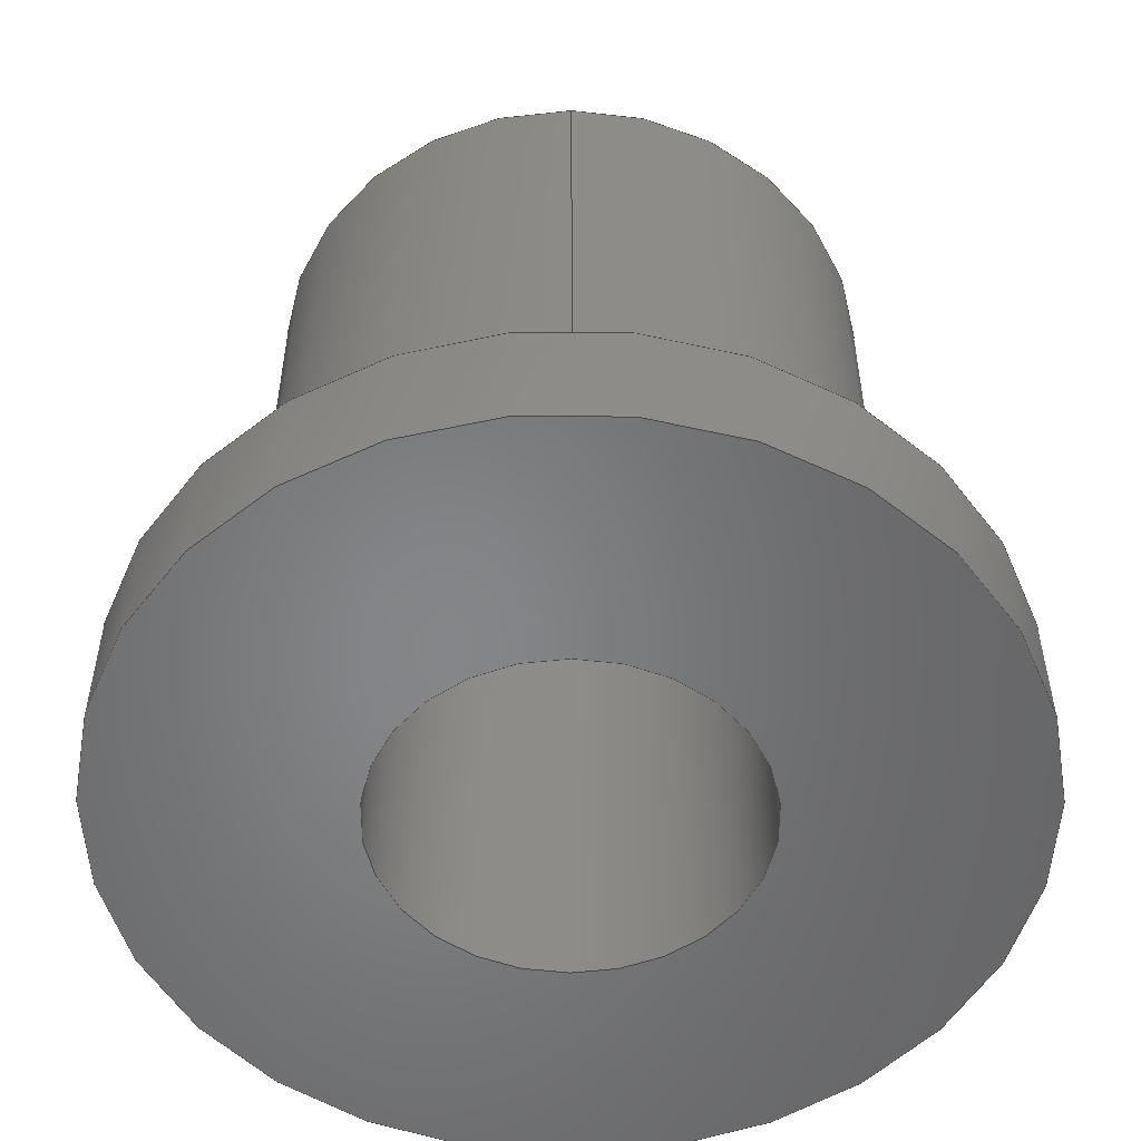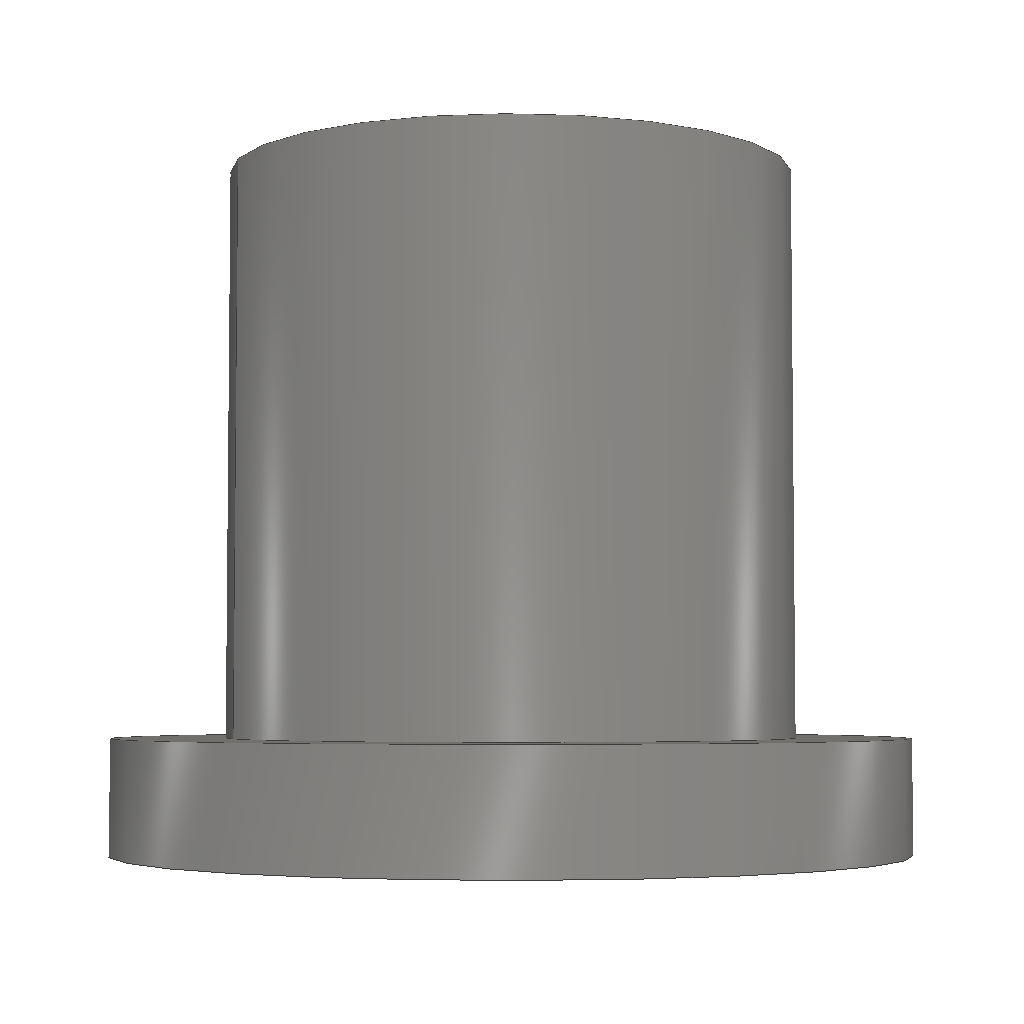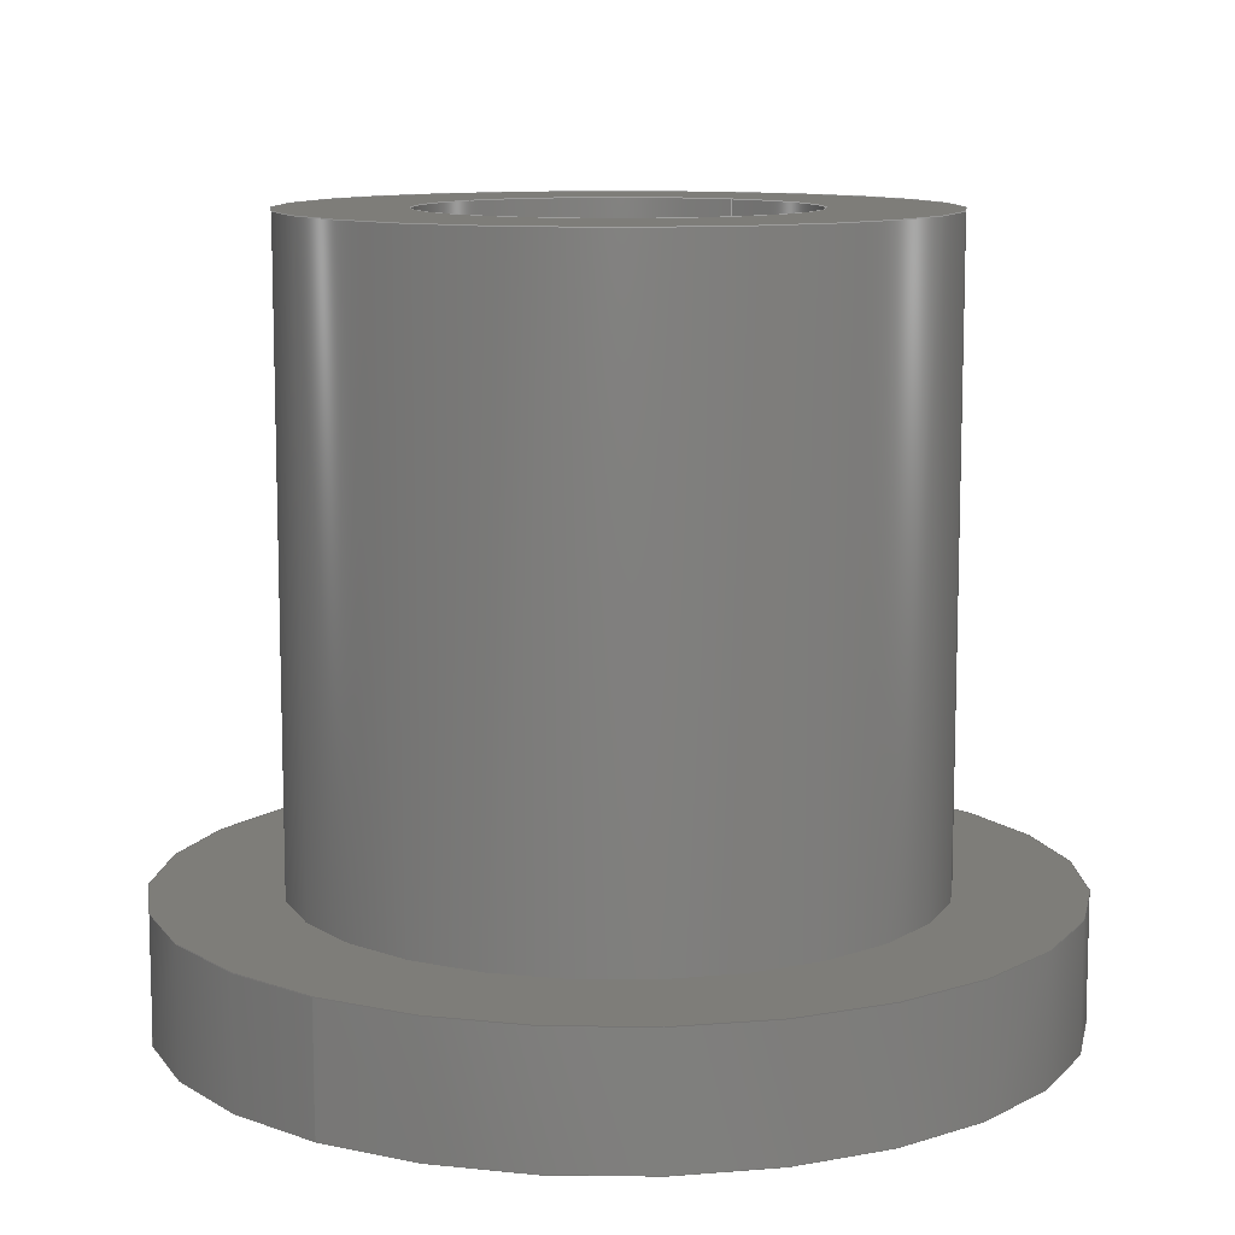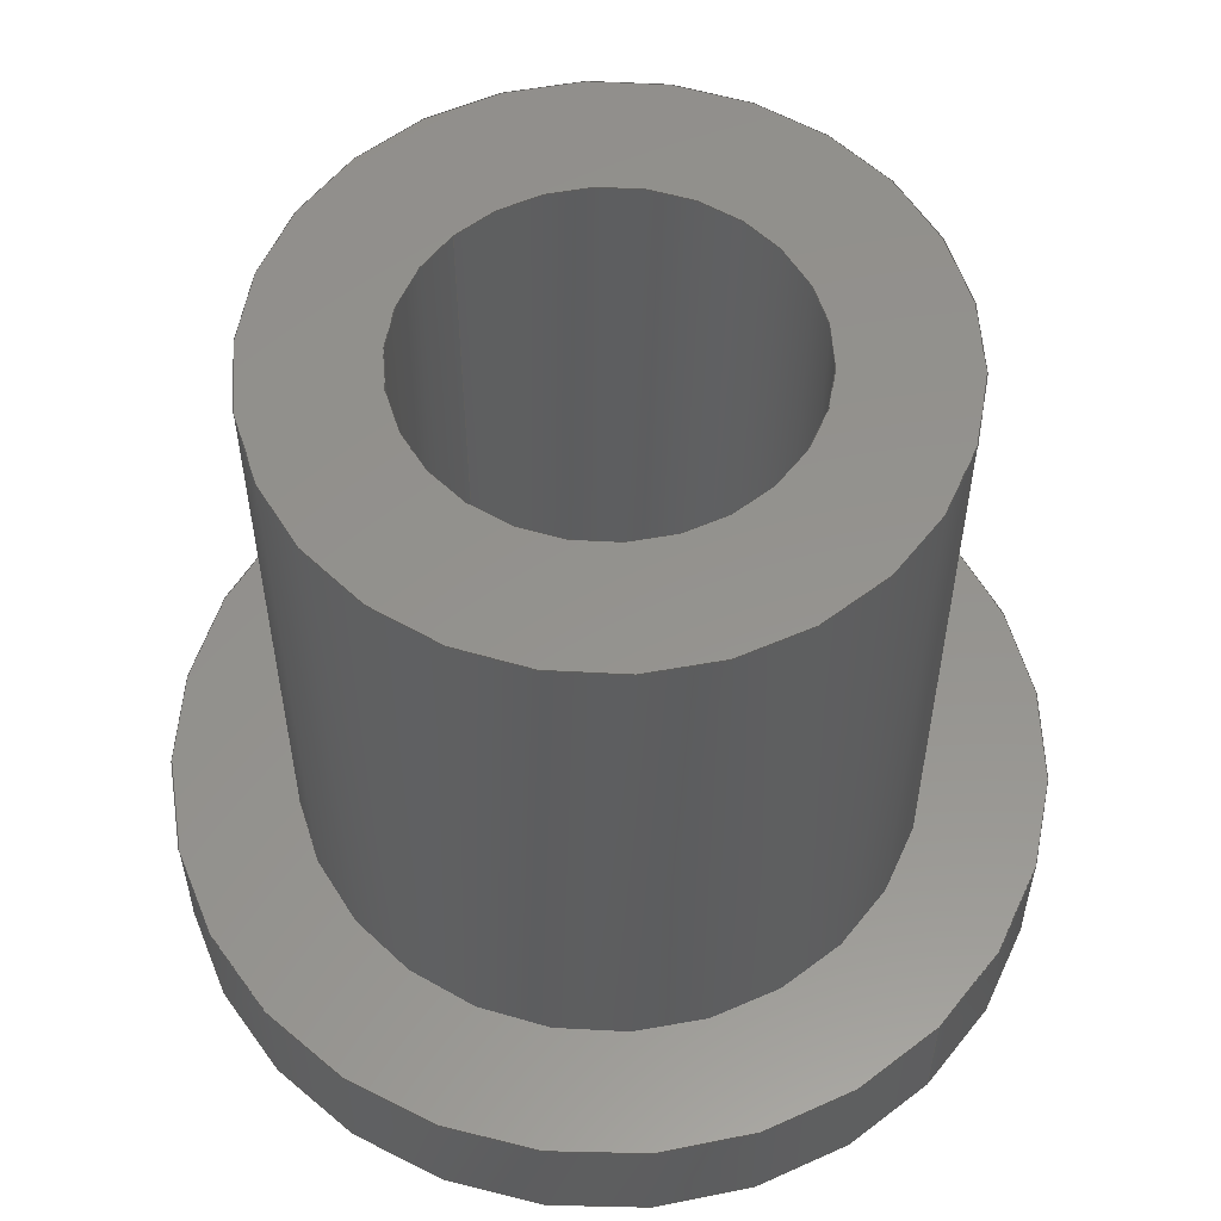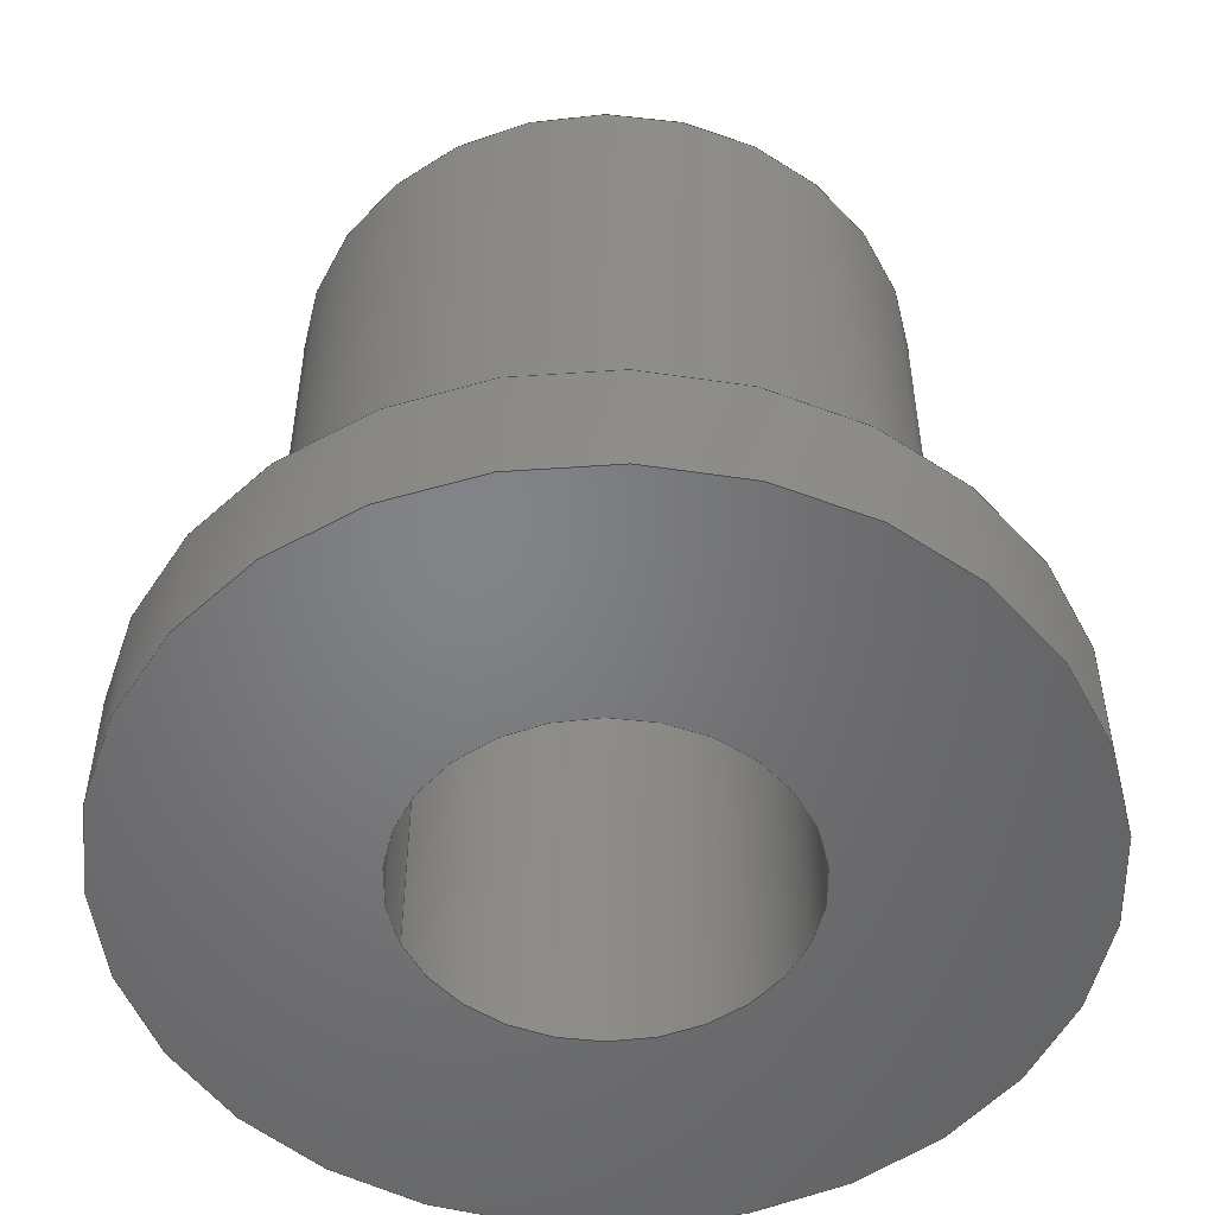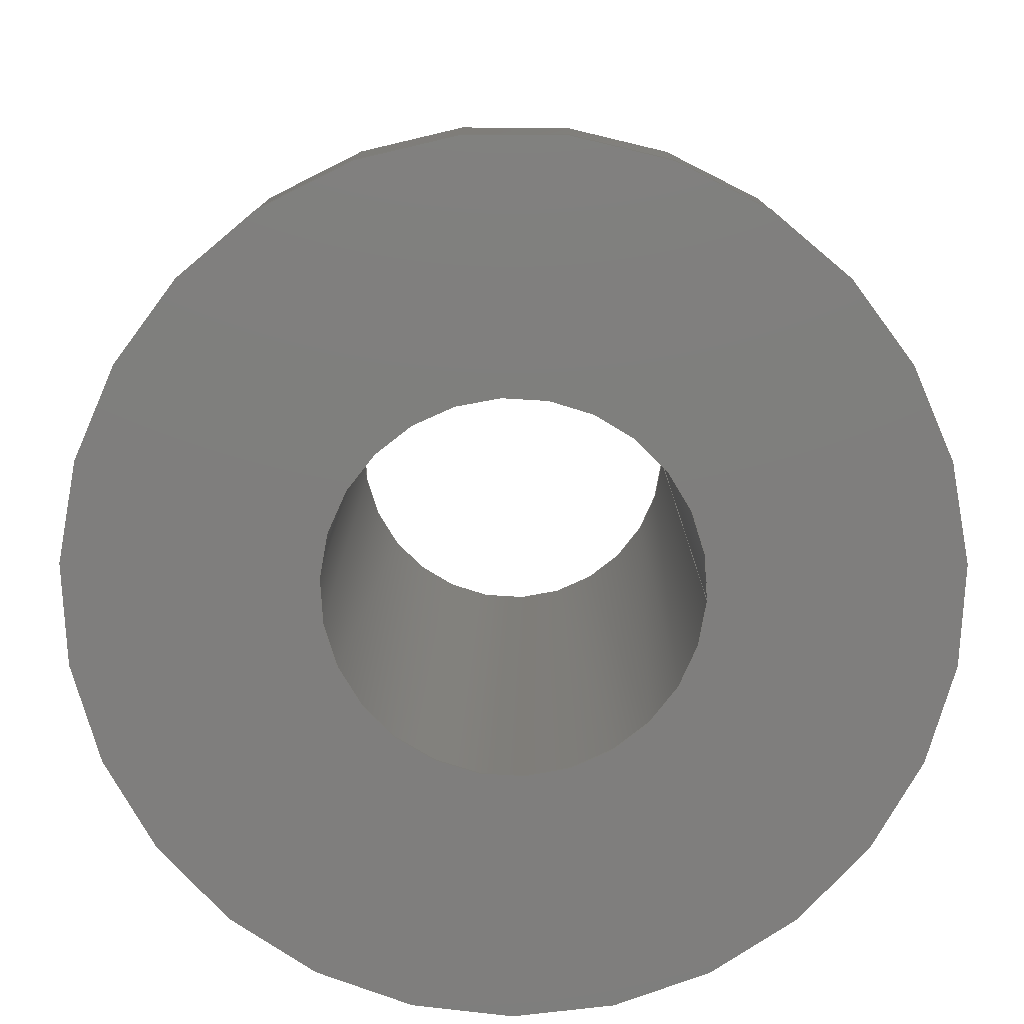
<metadata>
{"format":"step","ext":"step","renderer":"f3d","projection":"perspective","resolution":1024,"background":"white","views":[{"elev":-53.0,"azim":89.8,"up":"+Y"},{"elev":-4.3,"azim":160.4,"up":"+Y"},{"elev":10.6,"azim":-55.0,"up":"+Y"},{"elev":56.2,"azim":-135.3,"up":"+Y"},{"elev":-51.4,"azim":-159.1,"up":"+Y"},{"elev":-78.5,"azim":-3.4,"up":"+Y"}]}
</metadata>
<code>
ISO-10303-21;
DATA;
#1=MECHANICAL_DESIGN_GEOMETRIC_PRESENTATION_REPRESENTATION('',(#4),#161);
#2=SHAPE_REPRESENTATION_RELATIONSHIP('SRR','None',#168,#3);
#3=ADVANCED_BREP_SHAPE_REPRESENTATION('',(#5),#160);
#4=STYLED_ITEM('',(#178),#5);
#5=MANIFOLD_SOLID_BREP('Body1',#81);
#6=FACE_BOUND('',#21,.T.);
#7=FACE_BOUND('',#24,.T.);
#8=FACE_BOUND('',#26,.T.);
#9=PLANE('',#101);
#10=PLANE('',#105);
#11=PLANE('',#106);
#12=FACE_OUTER_BOUND('',#18,.T.);
#13=FACE_OUTER_BOUND('',#19,.T.);
#14=FACE_OUTER_BOUND('',#20,.T.);
#15=FACE_OUTER_BOUND('',#22,.T.);
#16=FACE_OUTER_BOUND('',#23,.T.);
#17=FACE_OUTER_BOUND('',#25,.T.);
#18=EDGE_LOOP('',(#54,#55,#56,#57));
#19=EDGE_LOOP('',(#58,#59,#60,#61));
#20=EDGE_LOOP('',(#62));
#21=EDGE_LOOP('',(#63));
#22=EDGE_LOOP('',(#64,#65,#66,#67));
#23=EDGE_LOOP('',(#68));
#24=EDGE_LOOP('',(#69));
#25=EDGE_LOOP('',(#70));
#26=EDGE_LOOP('',(#71));
#27=LINE('',#141,#30);
#28=LINE('',#147,#31);
#29=LINE('',#154,#32);
#30=VECTOR('',#113,0.3);
#31=VECTOR('',#120,0.5);
#32=VECTOR('',#129,0.7);
#33=CIRCLE('',#96,0.3);
#34=CIRCLE('',#97,0.3);
#35=CIRCLE('',#99,0.5);
#36=CIRCLE('',#100,0.5);
#37=CIRCLE('',#102,0.7);
#38=CIRCLE('',#104,0.7);
#39=VERTEX_POINT('',#138);
#40=VERTEX_POINT('',#140);
#41=VERTEX_POINT('',#144);
#42=VERTEX_POINT('',#146);
#43=VERTEX_POINT('',#150);
#44=VERTEX_POINT('',#153);
#45=EDGE_CURVE('',#39,#39,#33,.T.);
#46=EDGE_CURVE('',#39,#40,#27,.T.);
#47=EDGE_CURVE('',#40,#40,#34,.T.);
#48=EDGE_CURVE('',#41,#41,#35,.T.);
#49=EDGE_CURVE('',#41,#42,#28,.T.);
#50=EDGE_CURVE('',#42,#42,#36,.T.);
#51=EDGE_CURVE('',#43,#43,#37,.T.);
#52=EDGE_CURVE('',#43,#44,#29,.T.);
#53=EDGE_CURVE('',#44,#44,#38,.T.);
#54=ORIENTED_EDGE('',*,*,#45,.F.);
#55=ORIENTED_EDGE('',*,*,#46,.T.);
#56=ORIENTED_EDGE('',*,*,#47,.F.);
#57=ORIENTED_EDGE('',*,*,#46,.F.);
#58=ORIENTED_EDGE('',*,*,#48,.F.);
#59=ORIENTED_EDGE('',*,*,#49,.T.);
#60=ORIENTED_EDGE('',*,*,#50,.T.);
#61=ORIENTED_EDGE('',*,*,#49,.F.);
#62=ORIENTED_EDGE('',*,*,#51,.F.);
#63=ORIENTED_EDGE('',*,*,#50,.F.);
#64=ORIENTED_EDGE('',*,*,#51,.T.);
#65=ORIENTED_EDGE('',*,*,#52,.T.);
#66=ORIENTED_EDGE('',*,*,#53,.T.);
#67=ORIENTED_EDGE('',*,*,#52,.F.);
#68=ORIENTED_EDGE('',*,*,#48,.T.);
#69=ORIENTED_EDGE('',*,*,#45,.T.);
#70=ORIENTED_EDGE('',*,*,#53,.F.);
#71=ORIENTED_EDGE('',*,*,#47,.T.);
#72=CYLINDRICAL_SURFACE('',#95,0.3);
#73=CYLINDRICAL_SURFACE('',#98,0.5);
#74=CYLINDRICAL_SURFACE('',#103,0.7);
#75=ADVANCED_FACE('',(#12),#72,.F.);
#76=ADVANCED_FACE('',(#13),#73,.T.);
#77=ADVANCED_FACE('',(#14,#6),#9,.T.);
#78=ADVANCED_FACE('',(#15),#74,.T.);
#79=ADVANCED_FACE('',(#16,#7),#10,.T.);
#80=ADVANCED_FACE('',(#17,#8),#11,.F.);
#81=CLOSED_SHELL('',(#75,#76,#77,#78,#79,#80));
#82=DERIVED_UNIT_ELEMENT(#84,1);
#83=DERIVED_UNIT_ELEMENT(#163,3);
#84=(
MASS_UNIT()
NAMED_UNIT(*)
SI_UNIT(.KILO.,.GRAM.)
);
#85=DERIVED_UNIT((#82,#83));
#86=MEASURE_REPRESENTATION_ITEM('density measure',
POSITIVE_RATIO_MEASURE(7850),#85);
#87=PROPERTY_DEFINITION_REPRESENTATION(#92,#89);
#88=PROPERTY_DEFINITION_REPRESENTATION(#93,#90);
#89=REPRESENTATION('material name',(#91),#160);
#90=REPRESENTATION('density',(#86),#160);
#91=DESCRIPTIVE_REPRESENTATION_ITEM('Steel','Steel');
#92=PROPERTY_DEFINITION('material property','material name',#170);
#93=PROPERTY_DEFINITION('material property','density of part',#170);
#94=AXIS2_PLACEMENT_3D('placement',#136,#107,#108);
#95=AXIS2_PLACEMENT_3D('',#137,#109,#110);
#96=AXIS2_PLACEMENT_3D('',#139,#111,#112);
#97=AXIS2_PLACEMENT_3D('',#142,#114,#115);
#98=AXIS2_PLACEMENT_3D('',#143,#116,#117);
#99=AXIS2_PLACEMENT_3D('',#145,#118,#119);
#100=AXIS2_PLACEMENT_3D('',#148,#121,#122);
#101=AXIS2_PLACEMENT_3D('',#149,#123,#124);
#102=AXIS2_PLACEMENT_3D('',#151,#125,#126);
#103=AXIS2_PLACEMENT_3D('',#152,#127,#128);
#104=AXIS2_PLACEMENT_3D('',#155,#130,#131);
#105=AXIS2_PLACEMENT_3D('',#156,#132,#133);
#106=AXIS2_PLACEMENT_3D('',#157,#134,#135);
#107=DIRECTION('axis',(0,0,1));
#108=DIRECTION('refdir',(1,0,0));
#109=DIRECTION('center_axis',(0,-1,0));
#110=DIRECTION('ref_axis',(-1,0,0));
#111=DIRECTION('center_axis',(0,-1,0));
#112=DIRECTION('ref_axis',(-1,0,0));
#113=DIRECTION('',(0,-1,0));
#114=DIRECTION('center_axis',(0,1,0));
#115=DIRECTION('ref_axis',(-1,0,0));
#116=DIRECTION('center_axis',(0,-1,0));
#117=DIRECTION('ref_axis',(-1,0,0));
#118=DIRECTION('center_axis',(0,1,0));
#119=DIRECTION('ref_axis',(-1,0,0));
#120=DIRECTION('',(0,-1,0));
#121=DIRECTION('center_axis',(0,1,0));
#122=DIRECTION('ref_axis',(-1,0,0));
#123=DIRECTION('center_axis',(0,1,0));
#124=DIRECTION('ref_axis',(-1,0,0));
#125=DIRECTION('center_axis',(0,-1,0));
#126=DIRECTION('ref_axis',(1,0,0));
#127=DIRECTION('center_axis',(0,1,0));
#128=DIRECTION('ref_axis',(1,0,0));
#129=DIRECTION('',(0,-1,0));
#130=DIRECTION('center_axis',(0,1,0));
#131=DIRECTION('ref_axis',(1,0,0));
#132=DIRECTION('center_axis',(0,1,0));
#133=DIRECTION('ref_axis',(1,0,0));
#134=DIRECTION('center_axis',(0,1,0));
#135=DIRECTION('ref_axis',(1,0,0));
#136=CARTESIAN_POINT('',(0,0,0));
#137=CARTESIAN_POINT('Origin',(0,1.2,0));
#138=CARTESIAN_POINT('',(0.3,1.2,-3.674e-17));
#139=CARTESIAN_POINT('Origin',(0,1.2,0));
#140=CARTESIAN_POINT('',(0.3,0,-3.674e-17));
#141=CARTESIAN_POINT('',(0.3,1.2,3.674e-17));
#142=CARTESIAN_POINT('Origin',(0,0,0));
#143=CARTESIAN_POINT('Origin',(0,1.2,0));
#144=CARTESIAN_POINT('',(0.5,1.2,-6.123e-17));
#145=CARTESIAN_POINT('Origin',(0,1.2,0));
#146=CARTESIAN_POINT('',(0.5,0.2,-6.123e-17));
#147=CARTESIAN_POINT('',(0.5,1.2,6.123e-17));
#148=CARTESIAN_POINT('Origin',(0,0.2,0));
#149=CARTESIAN_POINT('Origin',(0,0.2,0));
#150=CARTESIAN_POINT('',(-0.7,0.2,8.573e-17));
#151=CARTESIAN_POINT('Origin',(0,0.2,0));
#152=CARTESIAN_POINT('Origin',(0,0,0));
#153=CARTESIAN_POINT('',(-0.7,0,8.573e-17));
#154=CARTESIAN_POINT('',(-0.7,0,8.573e-17));
#155=CARTESIAN_POINT('Origin',(0,0,0));
#156=CARTESIAN_POINT('Origin',(0,1.2,0));
#157=CARTESIAN_POINT('Origin',(0,0,0));
#158=UNCERTAINTY_MEASURE_WITH_UNIT(LENGTH_MEASURE(0.001),#162,
'DISTANCE_ACCURACY_VALUE',
'Maximum model space distance between geometric entities at asserted c
onnectivities');
#159=UNCERTAINTY_MEASURE_WITH_UNIT(LENGTH_MEASURE(0.001),#162,
'DISTANCE_ACCURACY_VALUE',
'Maximum model space distance between geometric entities at asserted c
onnectivities');
#160=(
GEOMETRIC_REPRESENTATION_CONTEXT(3)
GLOBAL_UNCERTAINTY_ASSIGNED_CONTEXT((#158))
GLOBAL_UNIT_ASSIGNED_CONTEXT((#162,#164,#165))
REPRESENTATION_CONTEXT('','3D')
);
#161=(
GEOMETRIC_REPRESENTATION_CONTEXT(3)
GLOBAL_UNCERTAINTY_ASSIGNED_CONTEXT((#159))
GLOBAL_UNIT_ASSIGNED_CONTEXT((#162,#164,#165))
REPRESENTATION_CONTEXT('','3D')
);
#162=(
LENGTH_UNIT()
NAMED_UNIT(*)
SI_UNIT(.CENTI.,.METRE.)
);
#163=(
LENGTH_UNIT()
NAMED_UNIT(*)
SI_UNIT($,.METRE.)
);
#164=(
NAMED_UNIT(*)
PLANE_ANGLE_UNIT()
SI_UNIT($,.RADIAN.)
);
#165=(
NAMED_UNIT(*)
SI_UNIT($,.STERADIAN.)
SOLID_ANGLE_UNIT()
);
#166=SHAPE_DEFINITION_REPRESENTATION(#167,#168);
#167=PRODUCT_DEFINITION_SHAPE('',$,#170);
#168=SHAPE_REPRESENTATION('',(#94),#160);
#169=PRODUCT_DEFINITION_CONTEXT('part definition',#174,'design');
#170=PRODUCT_DEFINITION('Sleeve','Sleeve',#171,#169);
#171=PRODUCT_DEFINITION_FORMATION('',$,#176);
#172=PRODUCT_RELATED_PRODUCT_CATEGORY('Sleeve','Sleeve',(#176));
#173=APPLICATION_PROTOCOL_DEFINITION('international standard',
'automotive_design',2009,#174);
#174=APPLICATION_CONTEXT(
'Core Data for Automotive Mechanical Design Process');
#175=PRODUCT_CONTEXT('part definition',#174,'mechanical');
#176=PRODUCT('Sleeve','Sleeve',$,(#175));
#177=PRESENTATION_STYLE_ASSIGNMENT((#179));
#178=PRESENTATION_STYLE_ASSIGNMENT((#180));
#179=SURFACE_STYLE_USAGE(.BOTH.,#181);
#180=SURFACE_STYLE_USAGE(.BOTH.,#182);
#181=SURFACE_SIDE_STYLE('',(#183));
#182=SURFACE_SIDE_STYLE('',(#184));
#183=SURFACE_STYLE_FILL_AREA(#185);
#184=SURFACE_STYLE_FILL_AREA(#186);
#185=FILL_AREA_STYLE('Steel - Satin',(#187));
#186=FILL_AREA_STYLE('Paint - Metal Flake (Black)',(#188));
#187=FILL_AREA_STYLE_COLOUR('Steel - Satin',#189);
#188=FILL_AREA_STYLE_COLOUR('Paint - Metal Flake (Black)',#190);
#189=COLOUR_RGB('Steel - Satin',0.6275,0.6275,0.6275);
#190=COLOUR_RGB('Paint - Metal Flake (Black)',0.09804,0.09804,
0.09804);
ENDSEC;
END-ISO-10303-21;

</code>
